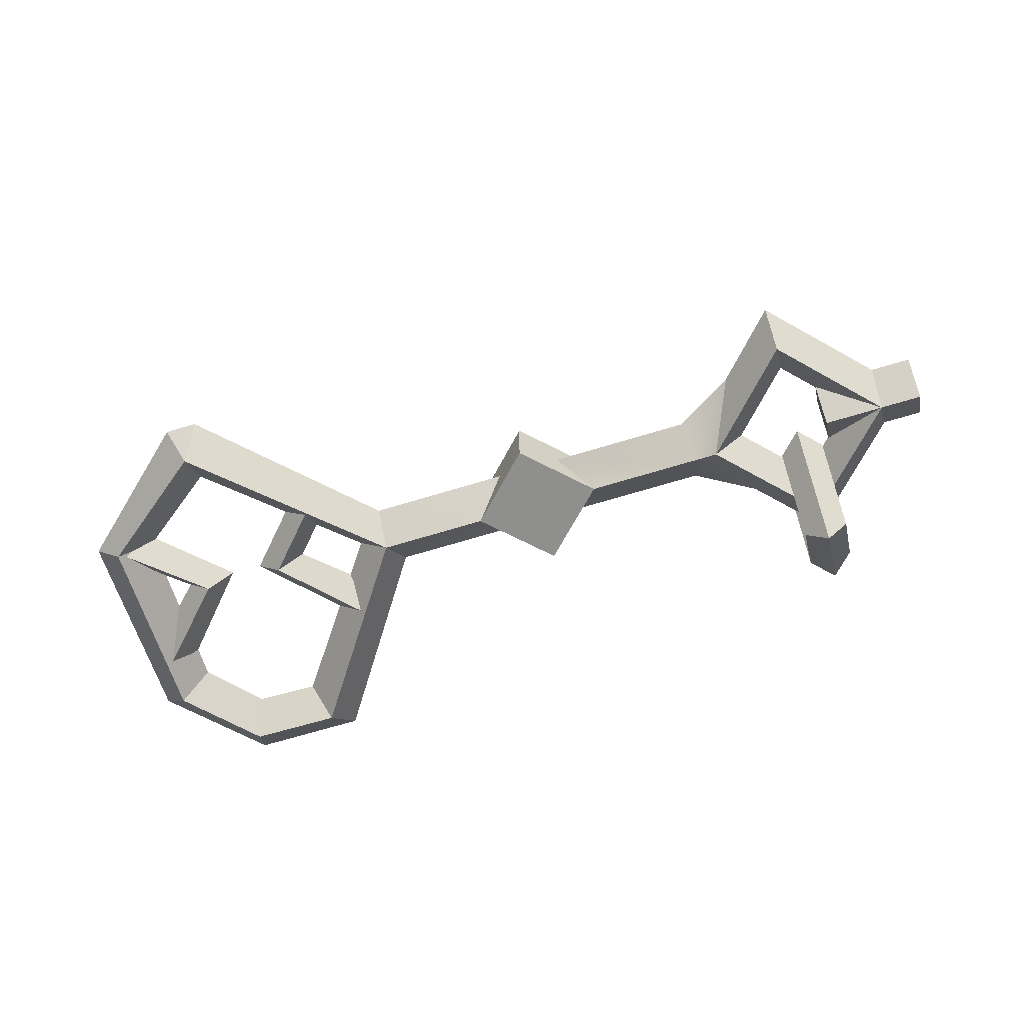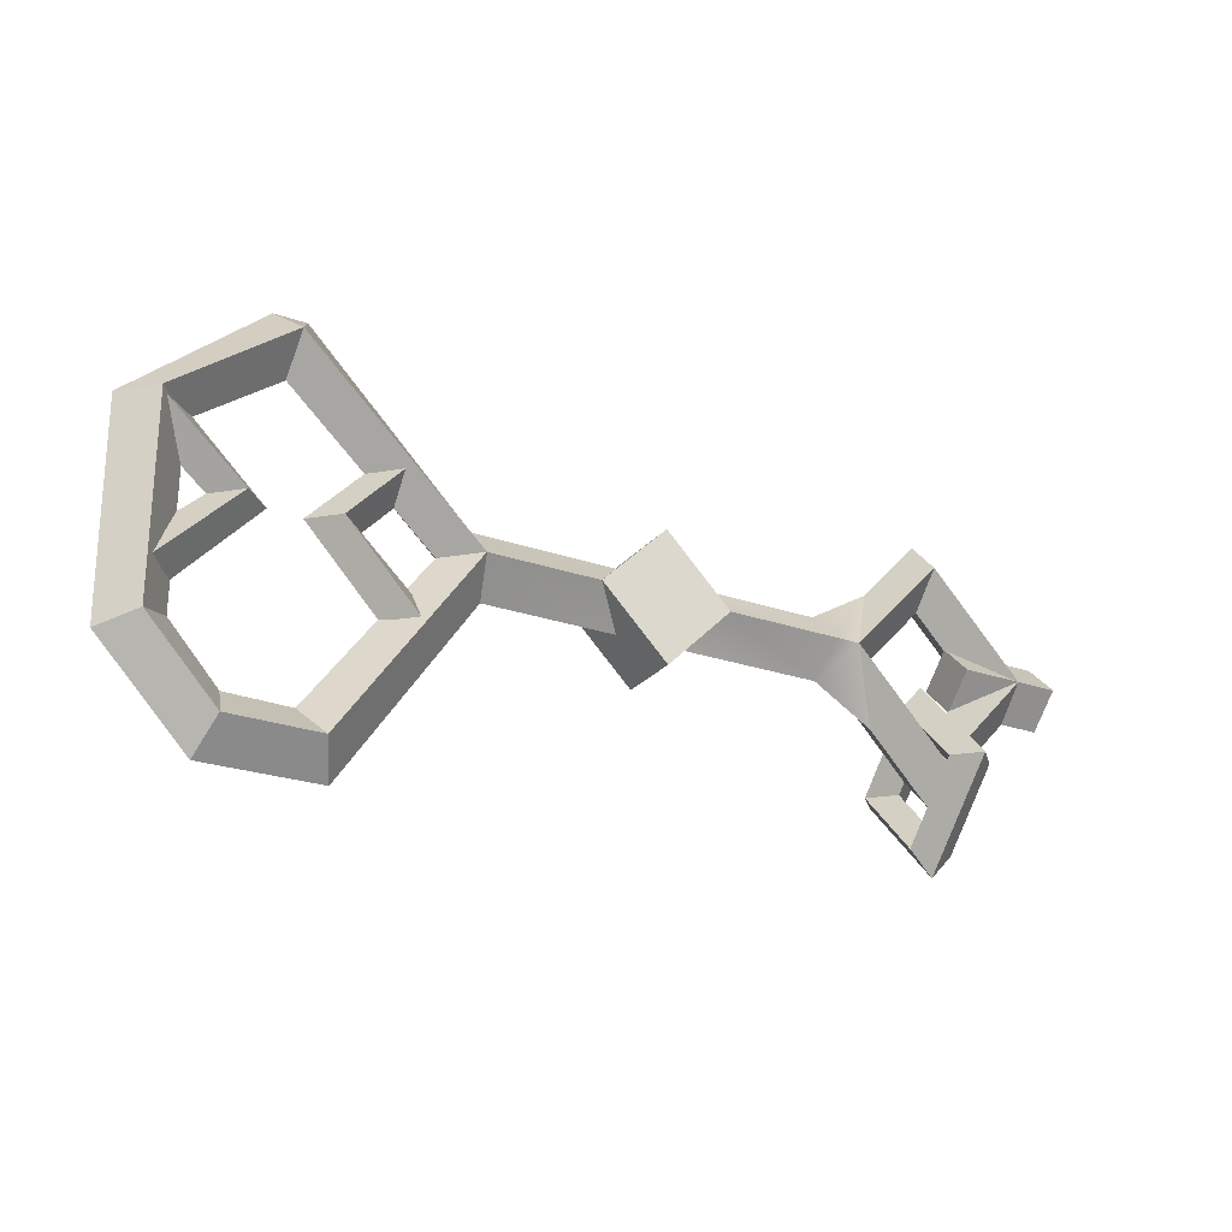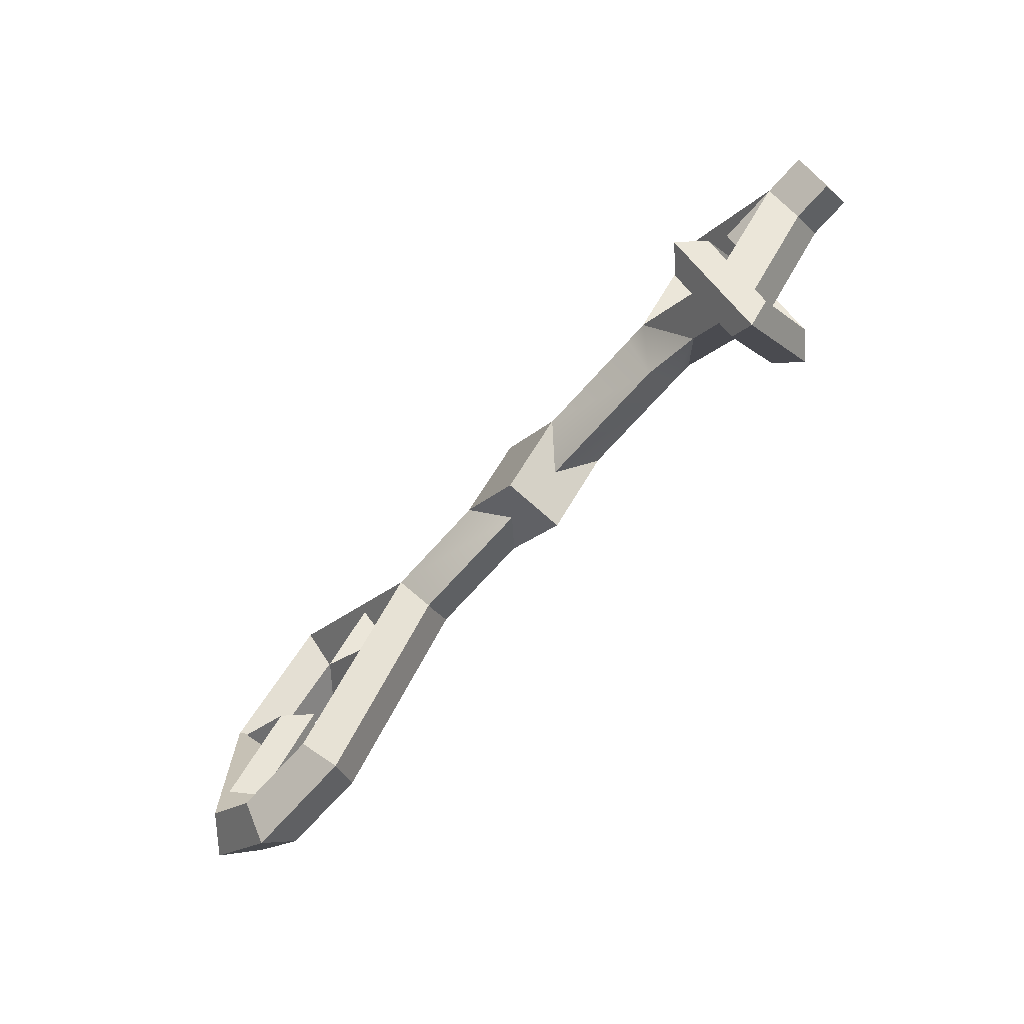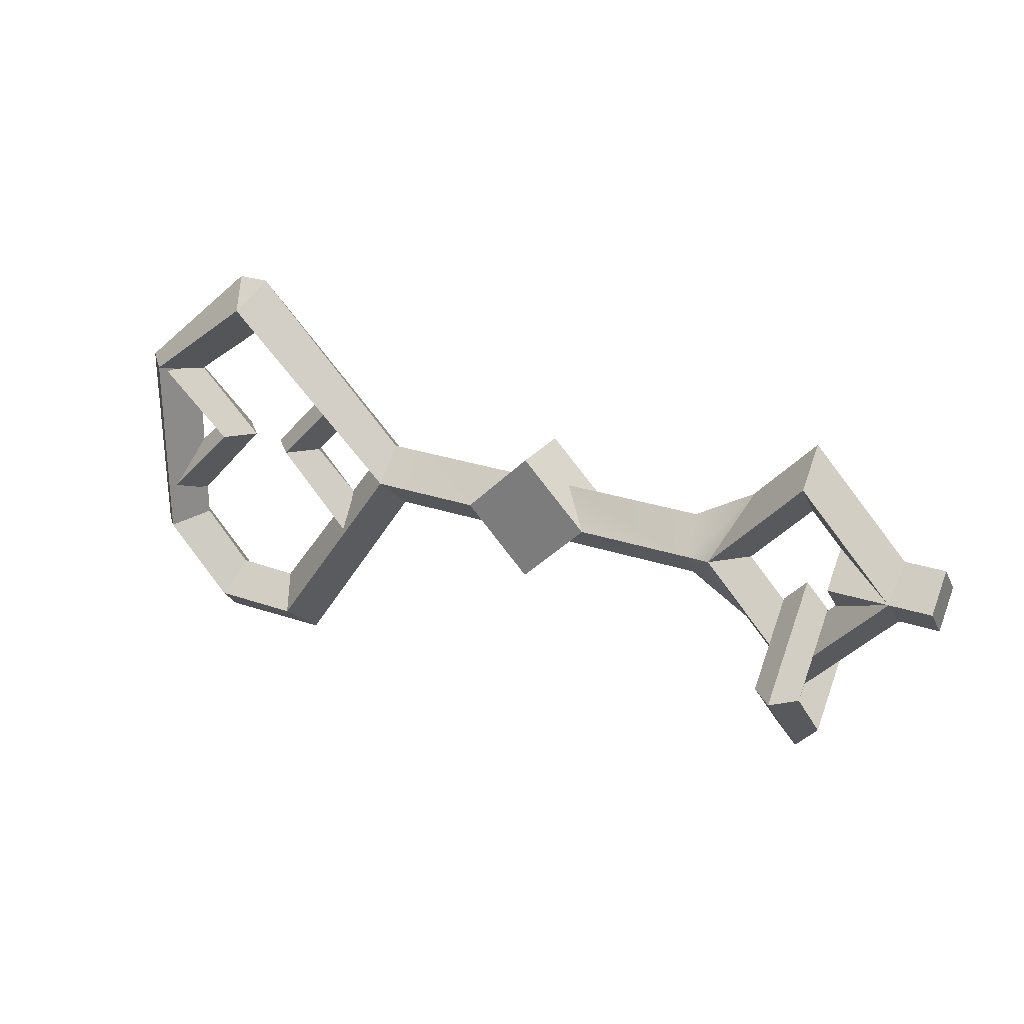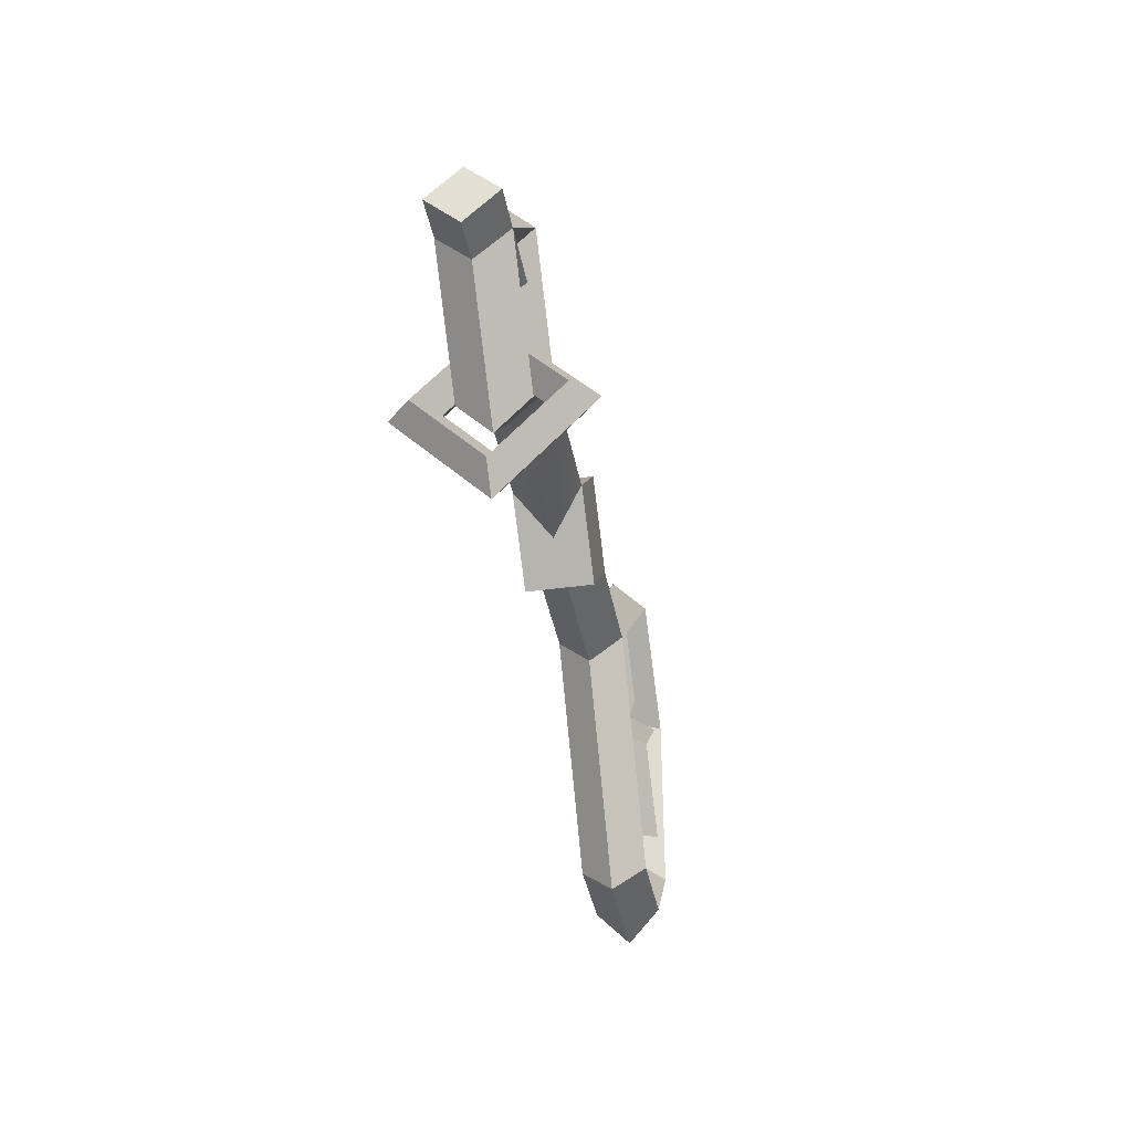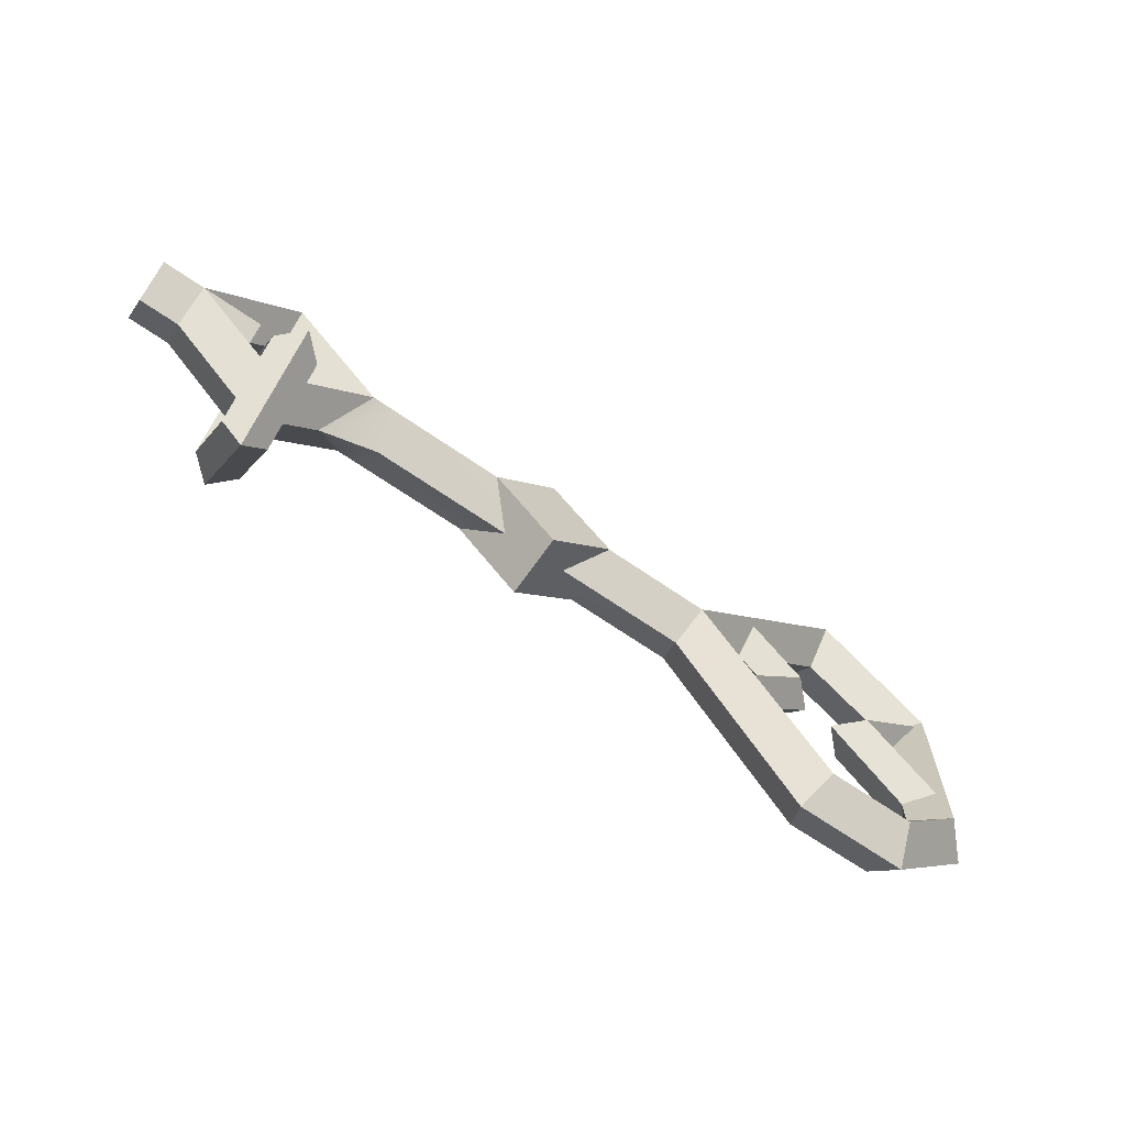
<metadata>
{"format":"obj","ext":"obj","renderer":"f3d","projection":"perspective","resolution":1024,"background":"white","views":[{"elev":-65.3,"azim":-162.7,"up":"+Z"},{"elev":-24.6,"azim":150.3,"up":"+Y"},{"elev":-71.1,"azim":-131.9,"up":"+Y"},{"elev":25.6,"azim":-151.1,"up":"+Y"},{"elev":-37.9,"azim":-79.9,"up":"+Y"},{"elev":-66.6,"azim":-34.9,"up":"+Y"}]}
</metadata>
<code>
g default
v -8.535 -1.246 0
v -8.535 -2.414 -1.094
v -8.535 -3.581 0
v -8.535 -2.414 1.094
v -9.124 -0.6179 0
v -9.124 -2.414 -1.683
v -9.124 -4.209 0
v -9.124 -2.414 1.683
v -8.535 0.01062 0
v -8.535 -2.414 -2.273
v -8.535 -4.838 0
v -8.535 -2.414 2.273
v -7.946 -0.6179 0
v -7.946 -2.414 -1.683
v -7.946 -4.209 0
v -7.946 -2.414 1.683
v -12.02 -0.4709 0
v -9.345 -0.4709 0
v -12.02 0.3601 0.8311
v -9.345 0.3601 0.8311
v -12.02 1.191 0
v -9.345 1.191 0
v -12.02 0.3601 -0.8311
v -9.345 0.3601 -0.8311
v 11.21 1.748 0
v 11.2 -0.7216 0
v 9.824 0.571 0
v 11.2 2.392 -0.6717
v 11.2 -1.53 -0.6717
v 9.153 0.571 -0.6717
v 10.74 2.748 0.01878
v 11.2 -2.384 0
v 8.481 0.571 0
v 11.2 2.392 0.6717
v 11.2 -1.53 0.6717
v 9.153 0.571 0.6717
v 10.41 2.175 0
v 4.534 0.3601 0
v 7.56 -3.79 0
v 9.2 -3.744 0
v 10.43 -2.37 0
v 11.21 2.393 0.8349
v 3.699 0.3601 0.8349
v 7.143 -4.561 0.8349
v 9.447 -4.538 0.8349
v 11.2 -2.664 0.8349
v 12.02 2.407 0
v 2.864 0.3601 0
v 6.725 -5.332 0
v 9.695 -5.333 0
v 11.96 -2.959 0
v 11.21 2.393 -0.8349
v 3.699 0.3601 -0.8349
v 7.143 -4.561 -0.8349
v 9.447 -4.538 -0.8349
v 11.2 -2.664 -0.8349
v 8.255 3.753 0
v 8.251 4.638 0.867
v 7.83 5.333 0
v 8.668 5.333 0
v 8.251 4.638 -0.867
v 5.113 1.808 0
v 4.647 -1.018 0
v 6.304 0.5376 0
v 5.47 2.144 0.6717
v 5.022 -1.544 0.6717
v 6.976 0.5376 0.6717
v 5.824 2.483 0
v 5.307 -1.958 0
v 7.647 0.5376 0
v 5.47 2.144 -0.6717
v 5.022 -1.544 -0.6717
v 6.976 0.5376 -0.6717
v -2.556 0.3601 0.8387
v -0.8623 -1.334 0.8387
v -0.8623 2.054 0.8387
v 0.8317 0.3601 0.8387
v -0.8623 2.054 -0.8387
v 0.8317 0.3601 -0.8387
v -2.556 0.3601 -0.8387
v -0.8623 -1.334 -0.8387
v -7.013 -1.426 0
v 3.699 -0.4709 0
v -6.15 0.3601 0.8311
v 3.699 0.3601 0.8311
v -7.013 2.146 0
v 3.699 1.191 0
v -6.15 0.3601 -0.8311
v 3.699 0.3601 -0.8311
v -0.8771 0.3498 0
v -0.8771 0.3601 -0.01035
v -0.8771 0.3705 0
v -0.8771 0.3601 0.01035
v -1.716 -0.4709 0
v -2.548 0.3601 -0.8311
v -1.726 1.191 0
v -2.548 0.3601 0.8311
v -0.005018 -0.4709 0
v 0.8229 0.3601 -0.8311
v 0.01278 1.191 0
v 0.8229 0.3601 0.8311
v -5.408 -0.4709 0
v -5.547 0.3601 -0.8311
v -5.409 1.191 0
v -5.547 0.3601 0.8311
v -8.535 2.014 0
v -10.09 0.3601 0
v -8.535 -1.294 0
v -6.985 0.3601 0
v -8.535 2.904 0.8349
v -10.92 0.3601 0.8349
v -8.535 -2.184 0.8349
v -6.15 0.3601 0.8349
v -8.535 3.795 0
v -11.76 0.3601 0
v -8.535 -3.075 0
v -5.315 0.3601 0
v -8.535 2.904 -0.8349
v -10.92 0.3601 -0.8349
v -8.535 -2.184 -0.8349
v -6.15 0.3601 -0.8349
g KEY_EREBOR:EREBOR_KEY:pTorus6
f 2 1 5 6
f 3 2 6 7
f 4 3 7 8
f 1 4 8 5
f 6 5 9 10
f 7 6 10 11
f 8 7 11 12
f 5 8 12 9
f 10 9 13 14
f 11 10 14 15
f 12 11 15 16
f 9 12 16 13
f 14 13 1 2
f 15 14 2 3
f 16 15 3 4
f 13 16 4 1
f 17 18 20 19
f 19 20 22 21
f 21 22 24 23
f 23 24 18 17
f 18 24 22 20
f 23 17 19 21
f 27 26 29 30
f 25 27 30 28
f 30 29 32 33
f 28 30 33 31
f 33 32 35 36
f 31 33 36 34
f 36 35 26 27
f 34 36 27 25
f 39 38 43 44
f 40 39 44 45
f 41 40 45 46
f 37 41 46 42
f 44 43 48 49
f 45 44 49 50
f 46 45 50 51
f 42 46 51 47
f 49 48 53 54
f 50 49 54 55
f 51 50 55 56
f 47 51 56 52
f 54 53 38 39
f 55 54 39 40
f 56 55 40 41
f 52 56 41 37
f 58 60 59
f 59 60 61
f 57 37 42 58
f 38 57 58 43
f 58 42 47 60
f 43 58 59 48
f 60 47 52 61
f 48 59 61 53
f 61 52 37 57
f 53 61 57 38
f 64 63 66 67
f 62 64 67 65
f 67 66 69 70
f 65 67 70 68
f 70 69 72 73
f 68 70 73 71
f 73 72 63 64
f 71 73 64 62
f 76 77 79 78
f 80 81 75 74
f 75 81 79 77
f 80 74 76 78
f 76 74 75 77
f 80 78 79 81
f 101 98 83 85
f 100 101 85 87
f 99 100 87 89
f 98 99 89 83
f 94 95 91 90
f 95 96 92 91
f 96 97 93 92
f 97 94 90 93
f 102 103 95 94
f 103 104 96 95
f 104 105 97 96
f 105 102 94 97
f 90 91 99 98
f 91 92 100 99
f 92 93 101 100
f 93 90 98 101
f 88 103 102 82
f 86 104 103 88
f 84 105 104 86
f 82 102 105 84
f 107 106 110 111
f 108 107 111 112
f 109 108 112 113
f 106 109 113 110
f 111 110 114 115
f 112 111 115 116
f 113 112 116 117
f 110 113 117 114
f 115 114 118 119
f 116 115 119 120
f 117 116 120 121
f 114 117 121 118
f 119 118 106 107
f 120 119 107 108
f 121 120 108 109
f 118 121 109 106

</code>
